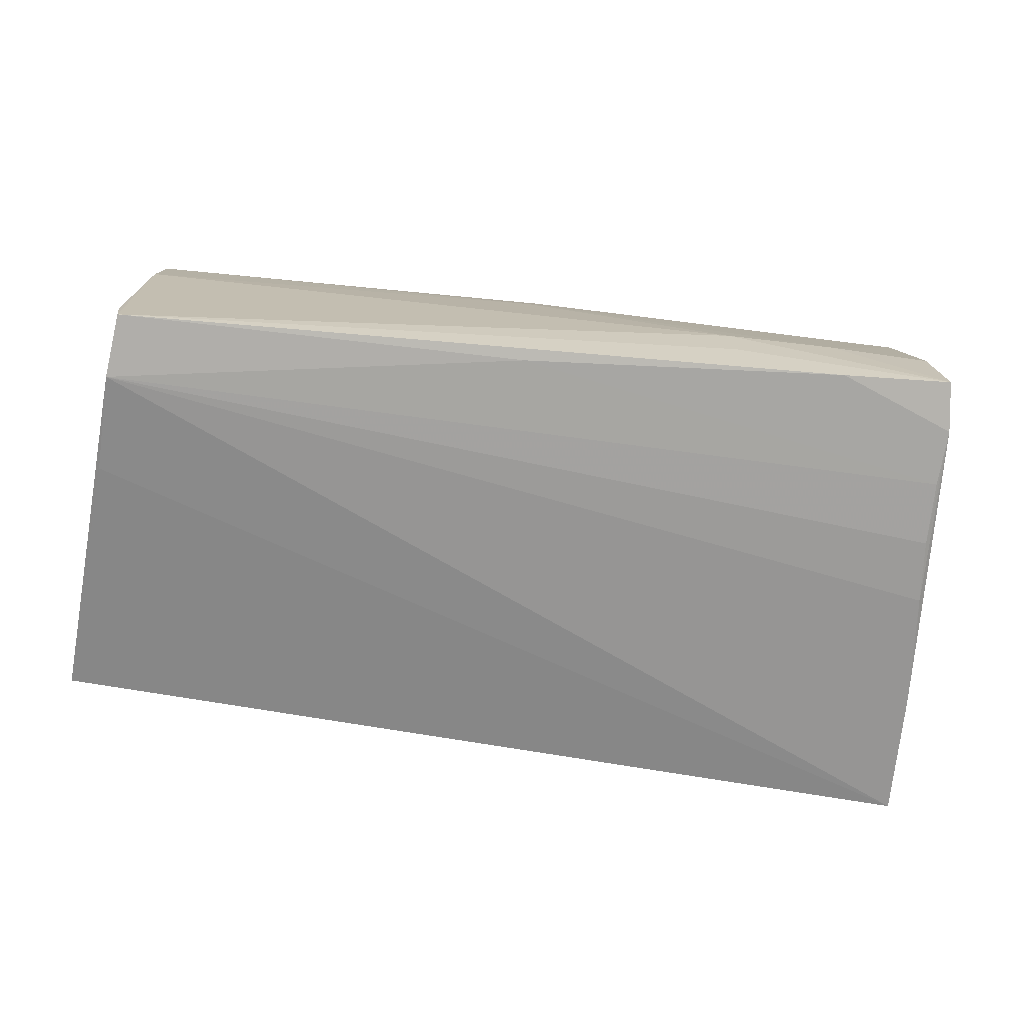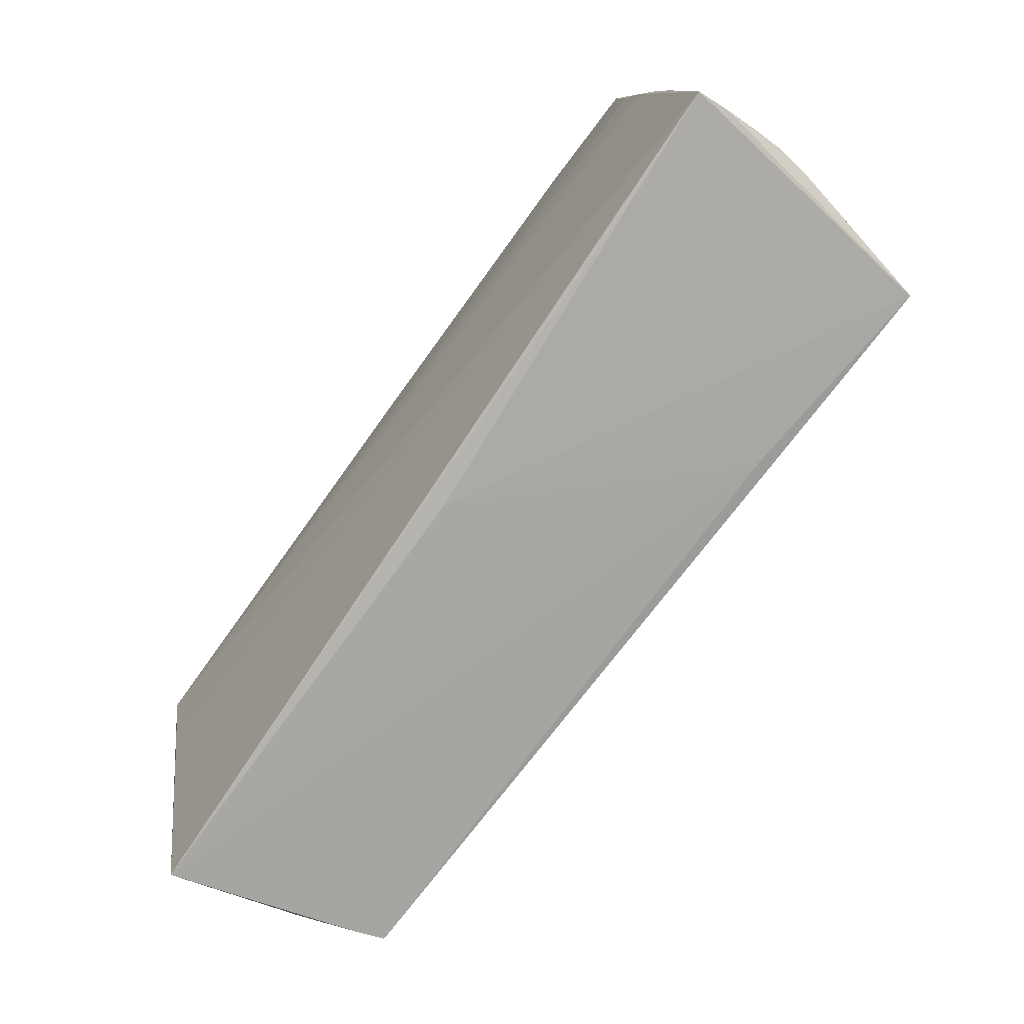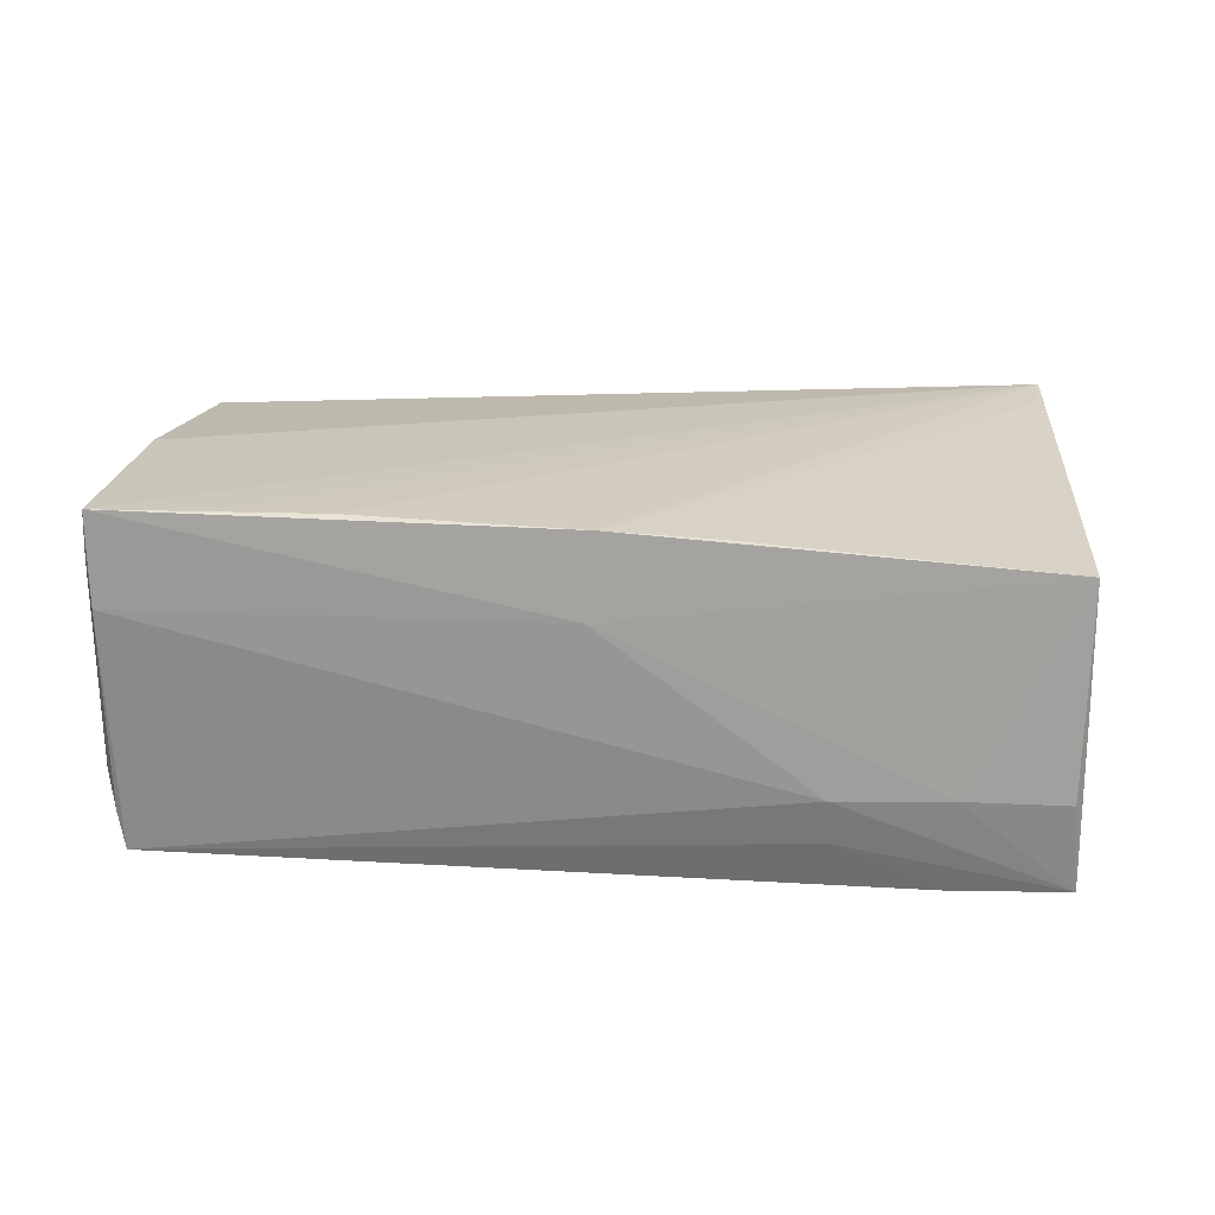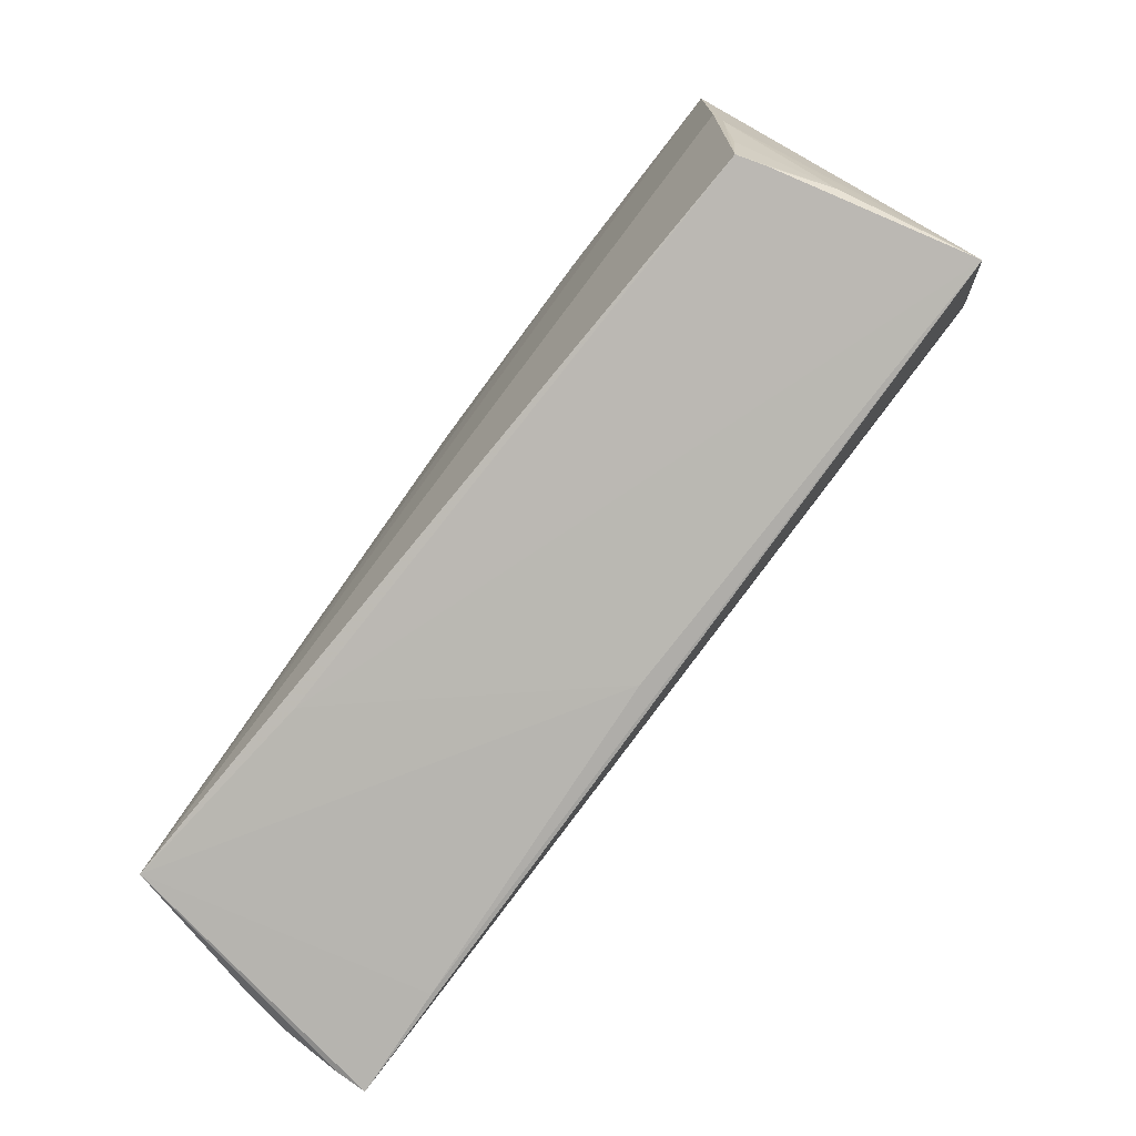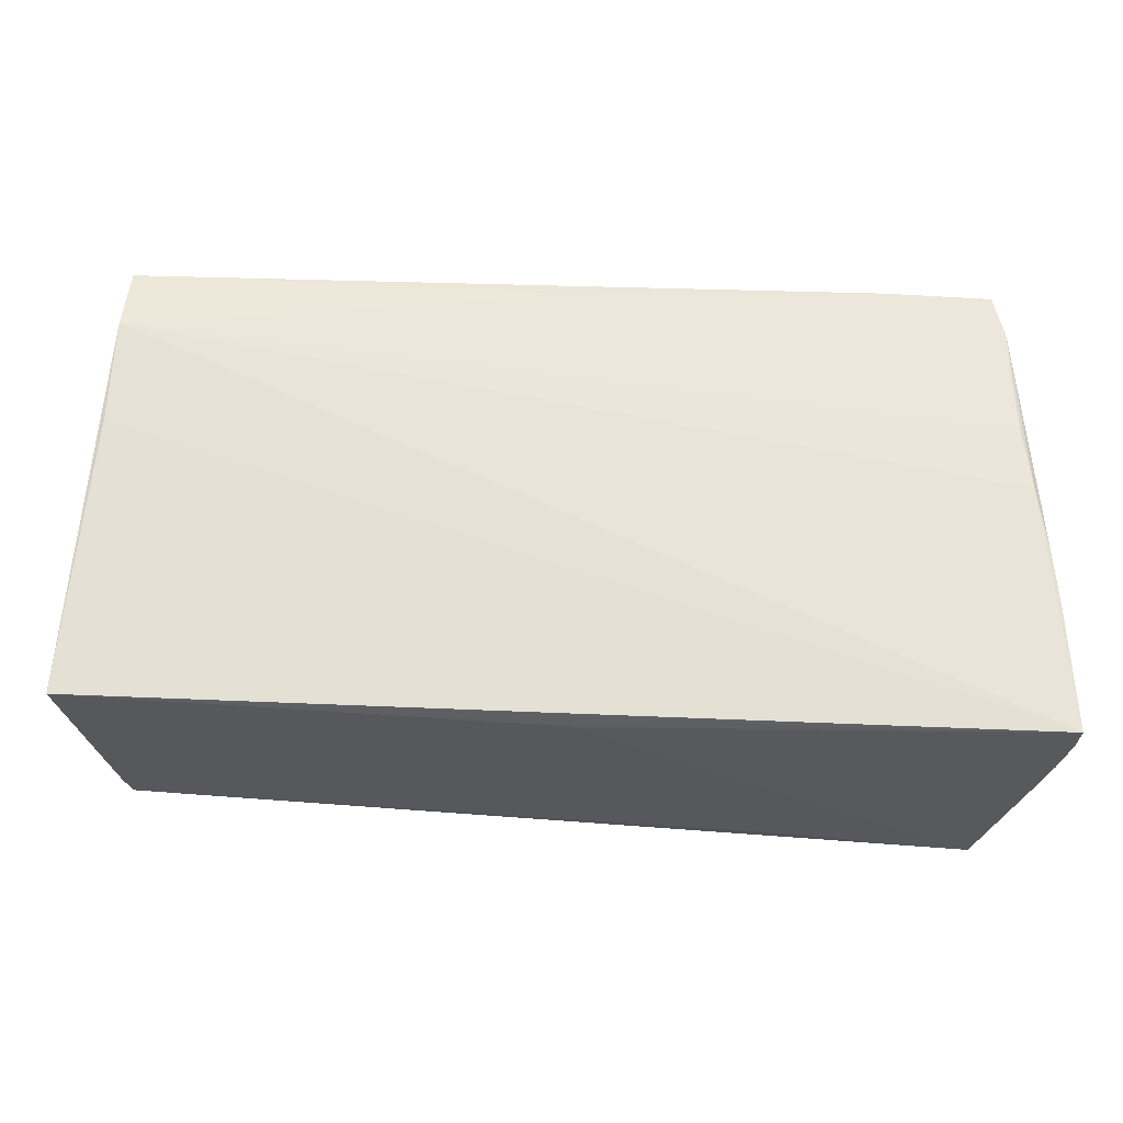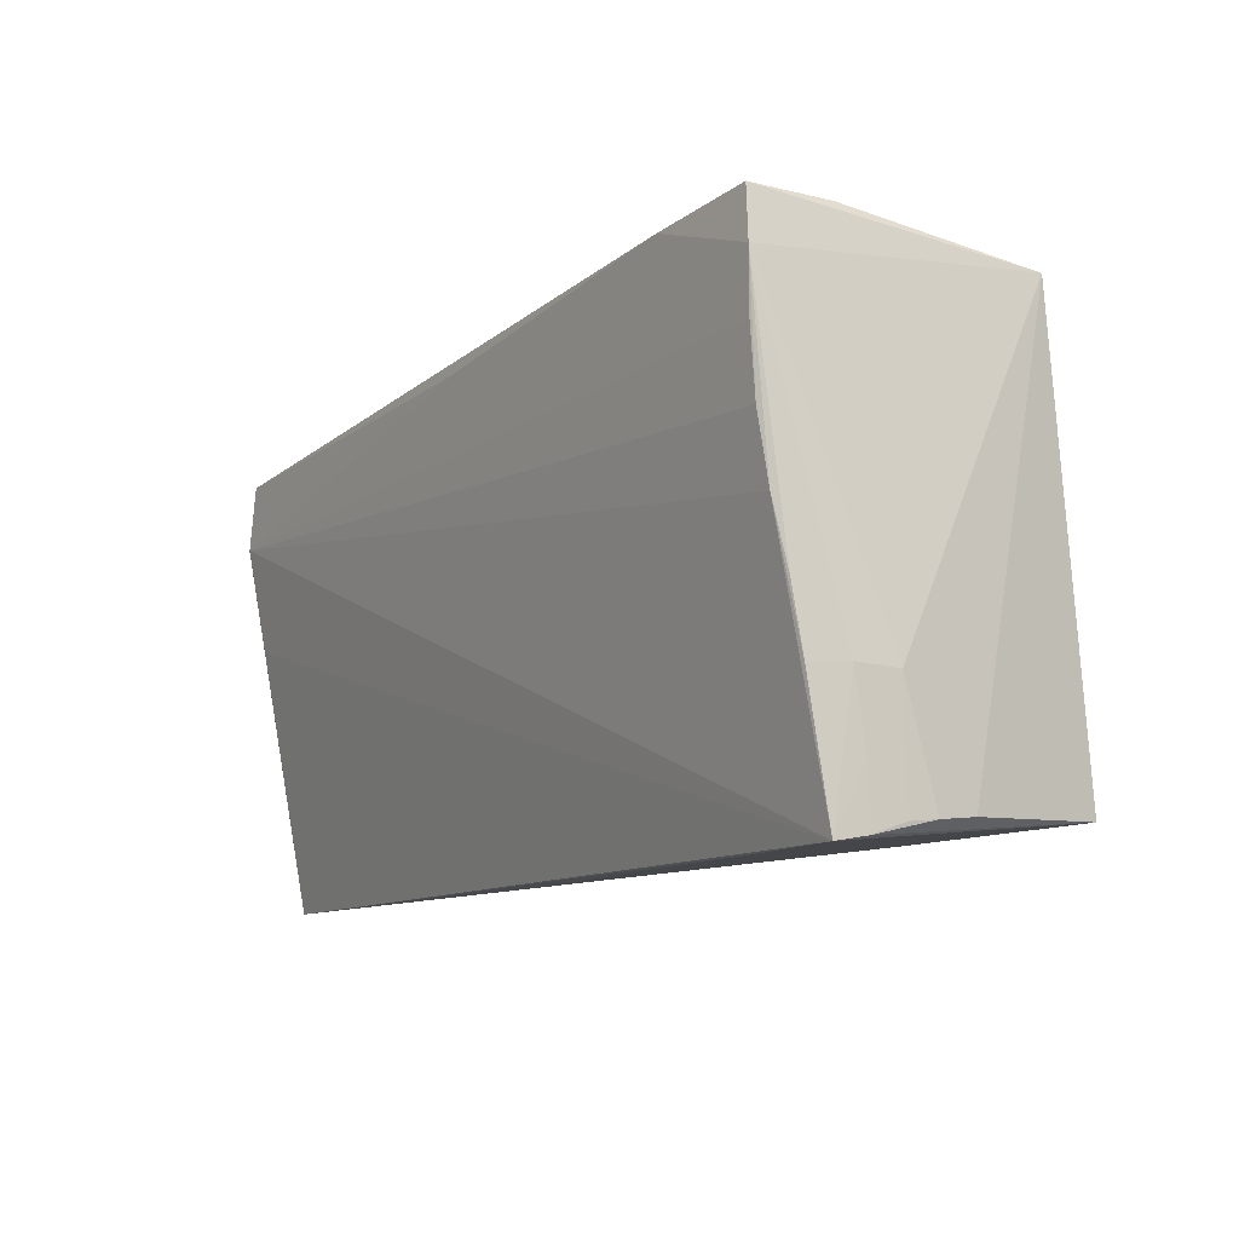
<metadata>
{"format":"obj","ext":"obj","renderer":"f3d","projection":"perspective","resolution":1024,"background":"white","views":[{"elev":-75.5,"azim":172.0,"up":"+Z"},{"elev":-79.4,"azim":-126.1,"up":"+Y"},{"elev":23.3,"azim":-177.8,"up":"+Z"},{"elev":-78.4,"azim":52.3,"up":"+Y"},{"elev":-36.4,"azim":174.5,"up":"+Y"},{"elev":-11.3,"azim":-122.9,"up":"+Y"}]}
</metadata>
<code>
v 0.05495 0.02401 0.01499
v 0.05543 -0.02646 -0.0009805
v -0.03855 0.02895 -0.02076
v 0.05423 0.0157 -0.02082
v -0.05227 0.02983 -0.02012
v -0.05291 -0.02643 0.0199
v 0.05469 0.02426 0.02085
v 0.02775 0.02458 0.02085
v 0.05125 -0.02609 0.01294
v 0.05135 -0.01865 0.01693
v -0.05728 -0.02836 -0.006891
v 0.00189 0.0252 -0.02085
v 5.693e-05 0.02679 0.02023
v -0.0571 -0.02303 -0.01121
v -0.05329 0.008436 -0.02001
v 0.05285 -0.007 0.01856
v -0.05131 0.03052 -0.009152
v -0.05706 -0.0298 -0.011
v -0.0573 -0.02798 -0.00334
v -0.05416 0.0004452 -0.01921
v -0.05323 0.02355 -0.02057
v 0.05388 -0.02585 0.005747
v -0.02654 -0.02661 0.01753
v 0.05296 -0.001723 0.0197
v 0.0573 -0.02959 -0.01046
v 0.05012 -0.02556 0.0165
v -0.0553 -0.007297 -0.01799
v 0.05516 0.02276 -0.0106
v -0.05712 -0.0148 -0.007011
v -0.05144 -0.01936 0.01968
v -0.05697 -0.01459 -0.01244
v -0.05199 0.02814 0.01634
v -0.01305 0.02668 0.01938
v 0.04105 0.02379 0.02085
v -0.05301 0.01648 -0.0204
v -0.0248 0.03024 -0.009267
v 0.05435 0.02373 -0.01564
v 0.05461 0.002971 -0.01814
v -0.0005406 -0.03025 -0.0103
v -0.0251 0.02943 -0.01486
v -0.0559 -0.01498 -0.01698
v -0.05673 -0.03052 -0.01491
v 0.05447 0.02494 0.00958
v 0.00141 0.02798 0.01018
v 0.05356 0.0238 -0.02049
v -0.03857 0.03052 -0.008856
v -0.04284 -0.03052 -0.0138
v -0.05666 -0.0274 0.001602
f 43 45 36
f 23 26 6
f 23 39 25
f 6 39 23
f 6 26 24
f 32 48 6
f 36 45 40
f 40 5 36
f 44 43 36
f 44 32 13
f 19 18 6
f 6 48 19
f 19 11 18
f 30 6 13
f 30 32 6
f 5 32 17
f 21 32 5
f 21 41 31
f 3 40 45
f 5 40 3
f 3 21 5
f 31 41 42
f 42 38 25
f 6 18 42
f 7 44 13
f 43 44 7
f 6 24 7
f 7 34 6
f 45 43 37
f 43 28 37
f 14 11 31
f 18 11 14
f 31 42 14
f 14 42 18
f 31 11 29
f 11 19 29
f 29 21 31
f 32 21 29
f 48 32 29
f 29 19 48
f 13 6 8
f 6 34 8
f 8 7 13
f 34 7 8
f 25 22 9
f 9 22 26
f 9 23 25
f 26 23 9
f 2 22 25
f 16 24 26
f 22 2 16
f 16 2 25
f 25 7 16
f 16 7 24
f 13 32 33
f 33 30 13
f 32 30 33
f 36 5 46
f 5 17 46
f 46 17 32
f 46 44 36
f 32 44 46
f 25 39 47
f 47 42 25
f 47 39 6
f 6 42 47
f 38 42 4
f 45 37 4
f 25 38 4
f 4 37 28
f 4 28 25
f 25 28 1
f 1 7 25
f 1 28 43
f 43 7 1
f 26 22 10
f 10 16 26
f 22 16 10
f 21 3 12
f 12 3 45
f 45 4 12
f 41 21 27
f 35 15 21
f 4 15 35
f 21 12 35
f 35 12 4
f 21 15 20
f 20 27 21
f 20 15 4
f 41 27 20
f 20 42 41
f 20 4 42

</code>
